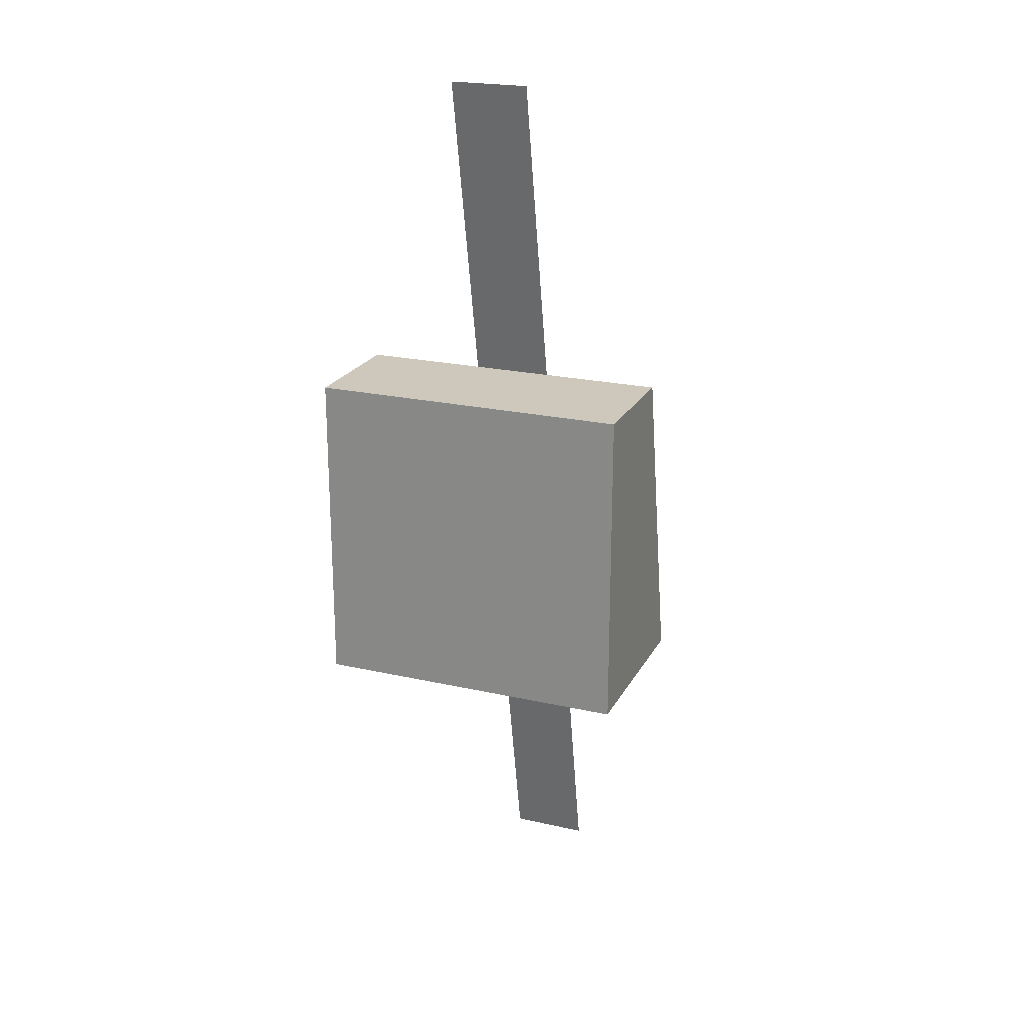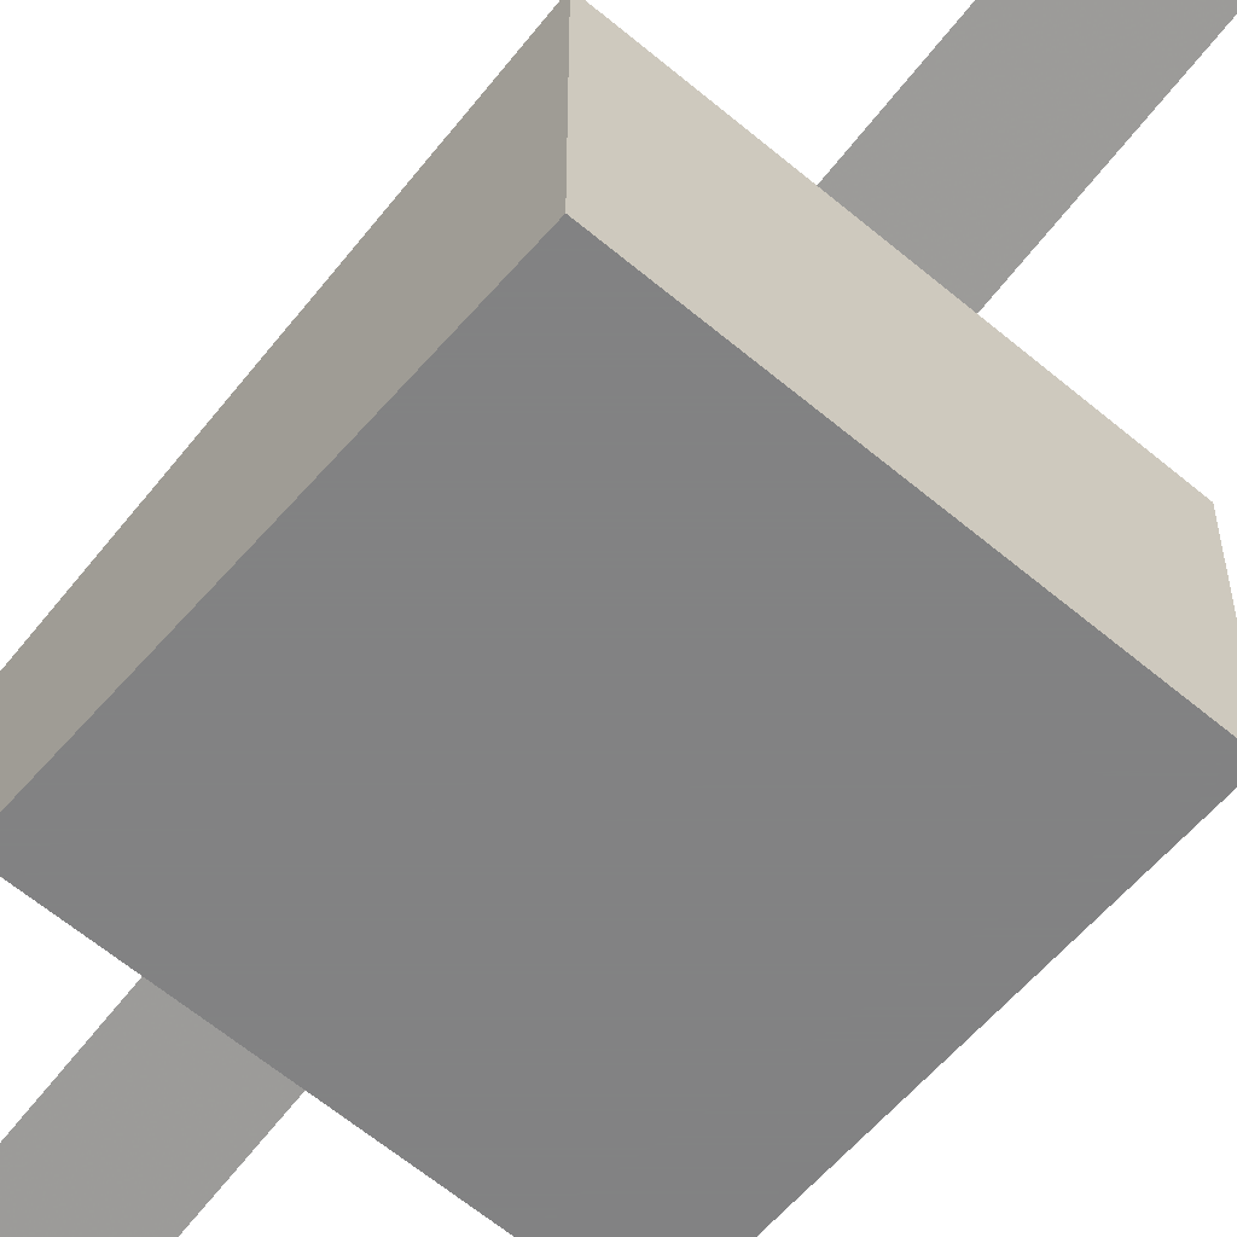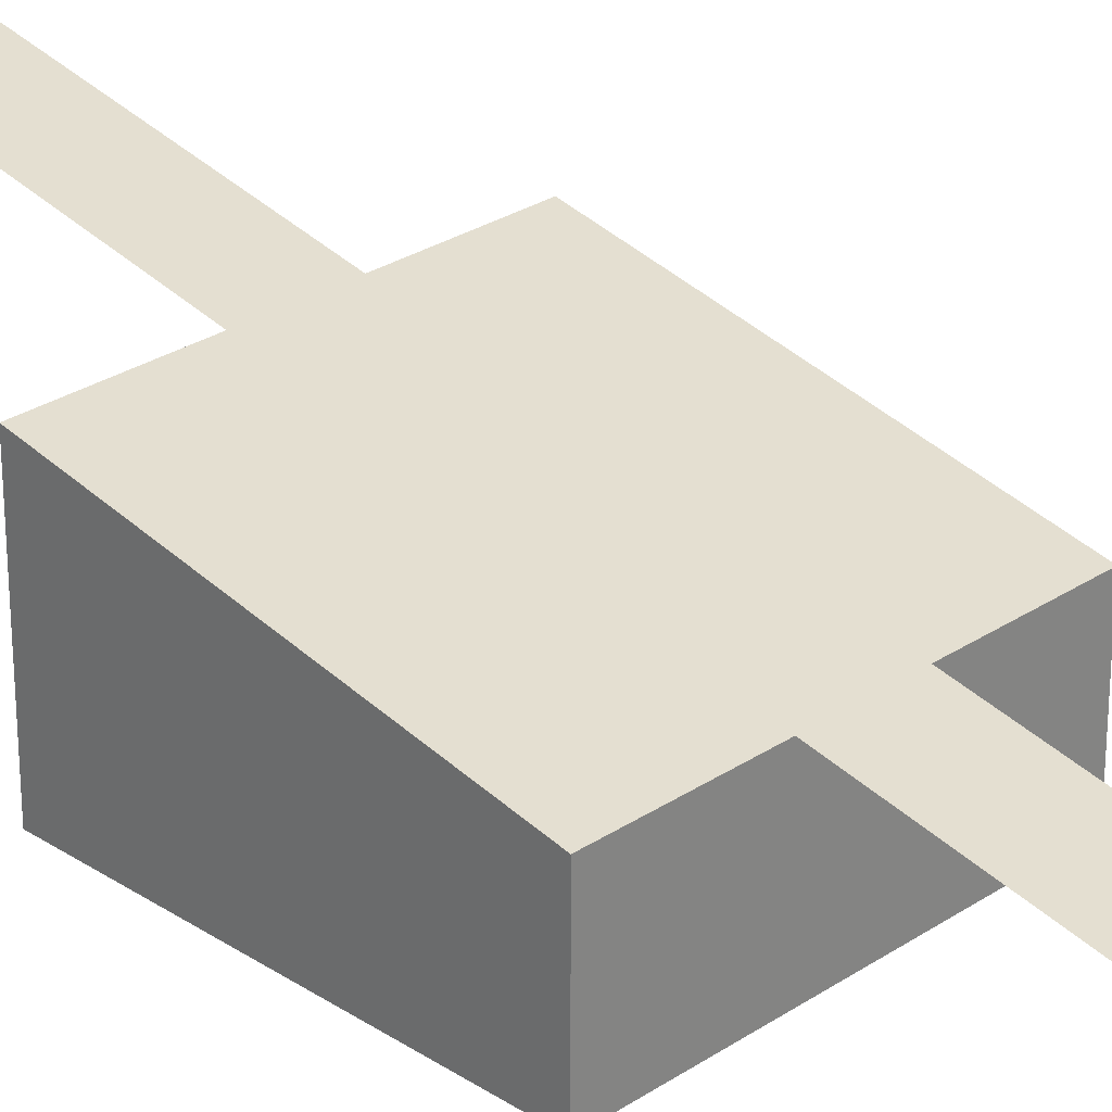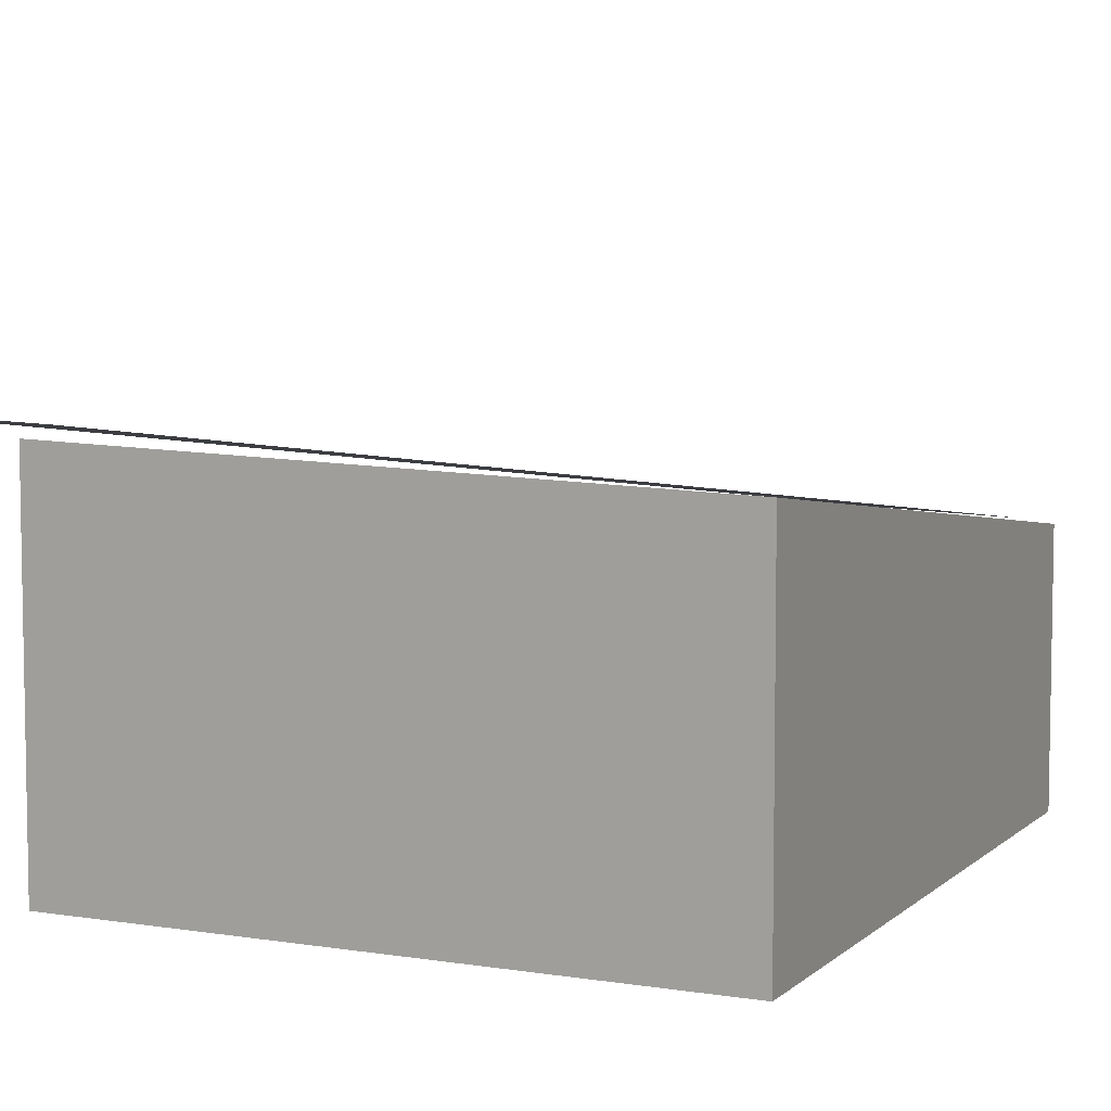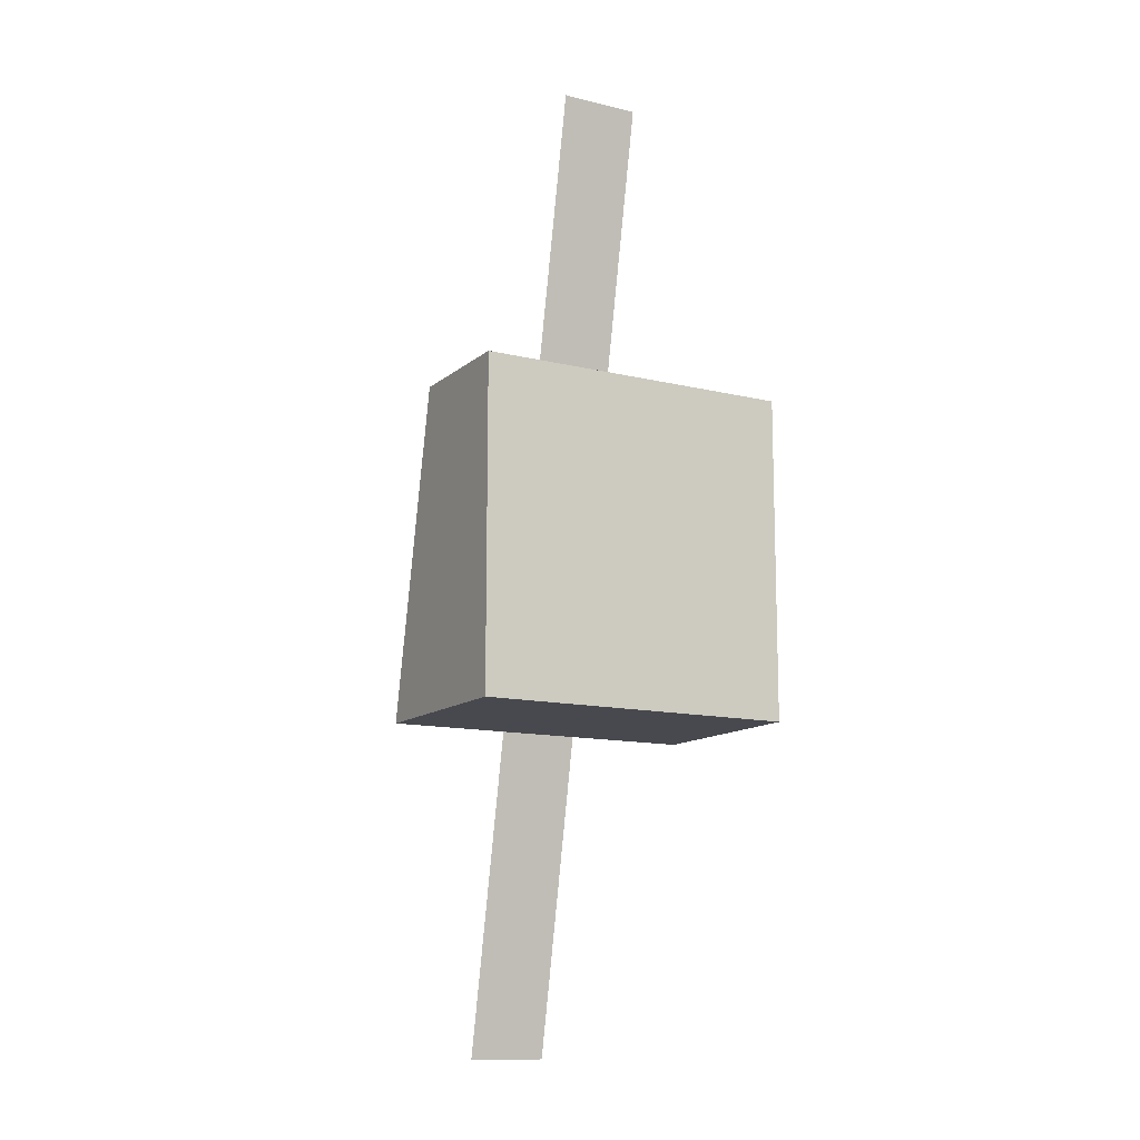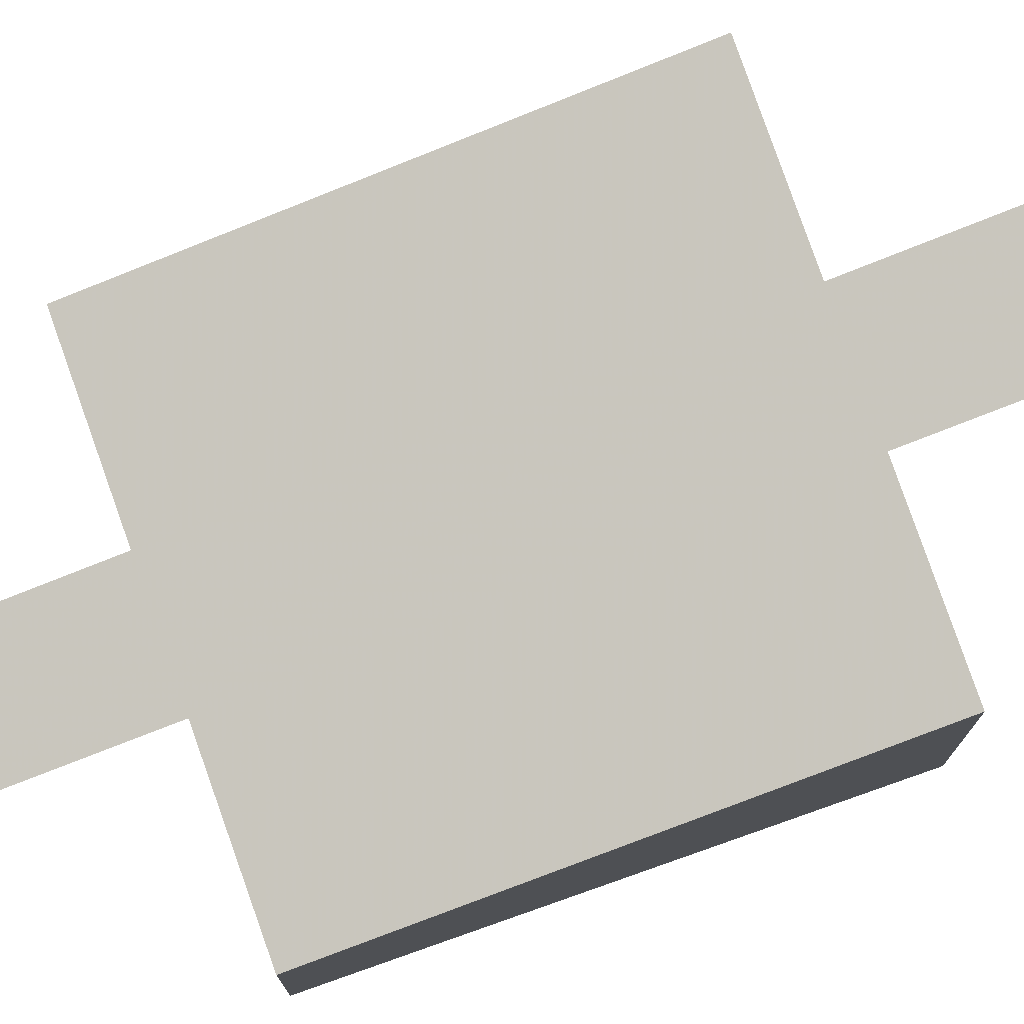
<metadata>
{"format":"obj","ext":"obj","renderer":"f3d","projection":"perspective","resolution":1024,"background":"white","views":[{"elev":22.0,"azim":21.6,"up":"+Z"},{"elev":-60.9,"azim":139.2,"up":"+Y"},{"elev":27.9,"azim":-45.3,"up":"+Y"},{"elev":10.9,"azim":-155.9,"up":"+Y"},{"elev":-12.6,"azim":-29.4,"up":"+Z"},{"elev":79.8,"azim":70.6,"up":"+Y"}]}
</metadata>
<code>
v 0 0.3964 1.018
v 1 0.3964 1.018
v 1 0 1.018
v 0 0 1.018
v 0 0.5994 0.002928
v 1 0.5994 0.002928
v 1 0 0.002928
v 0 0 0.002928
v 0.625 0.8103 -1.001
v 0.375 0.8103 -1.001
v 0.625 0.2101 1.999
v 0.375 0.2101 1.999
f 2 1 4 3
f 7 6 2 3
f 5 8 4 1
f 8 7 3 4
f 6 7 8 5
f 1 2 6 5
f 10 12 11 9

</code>
